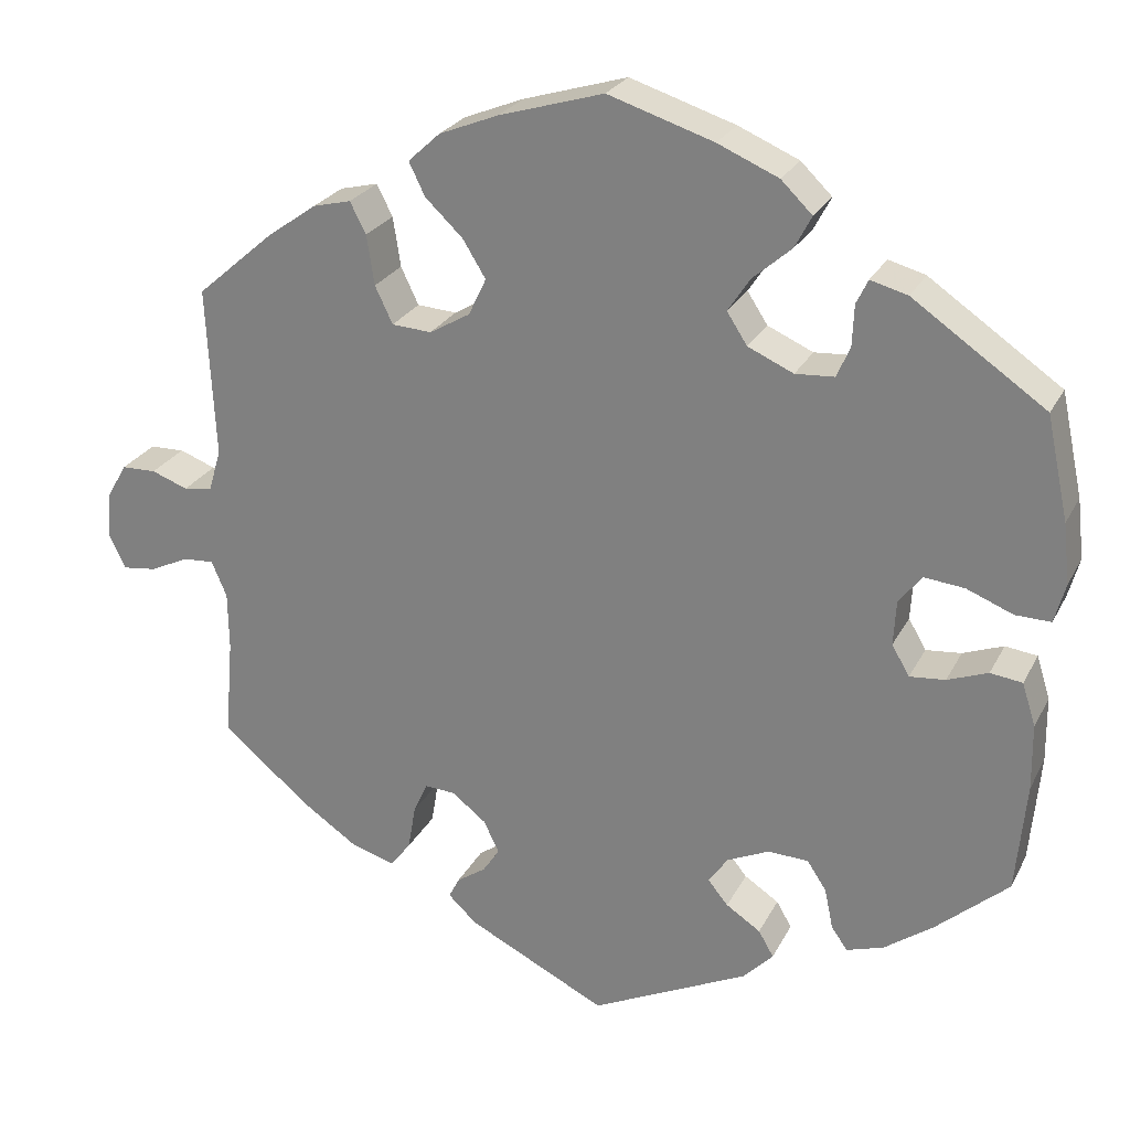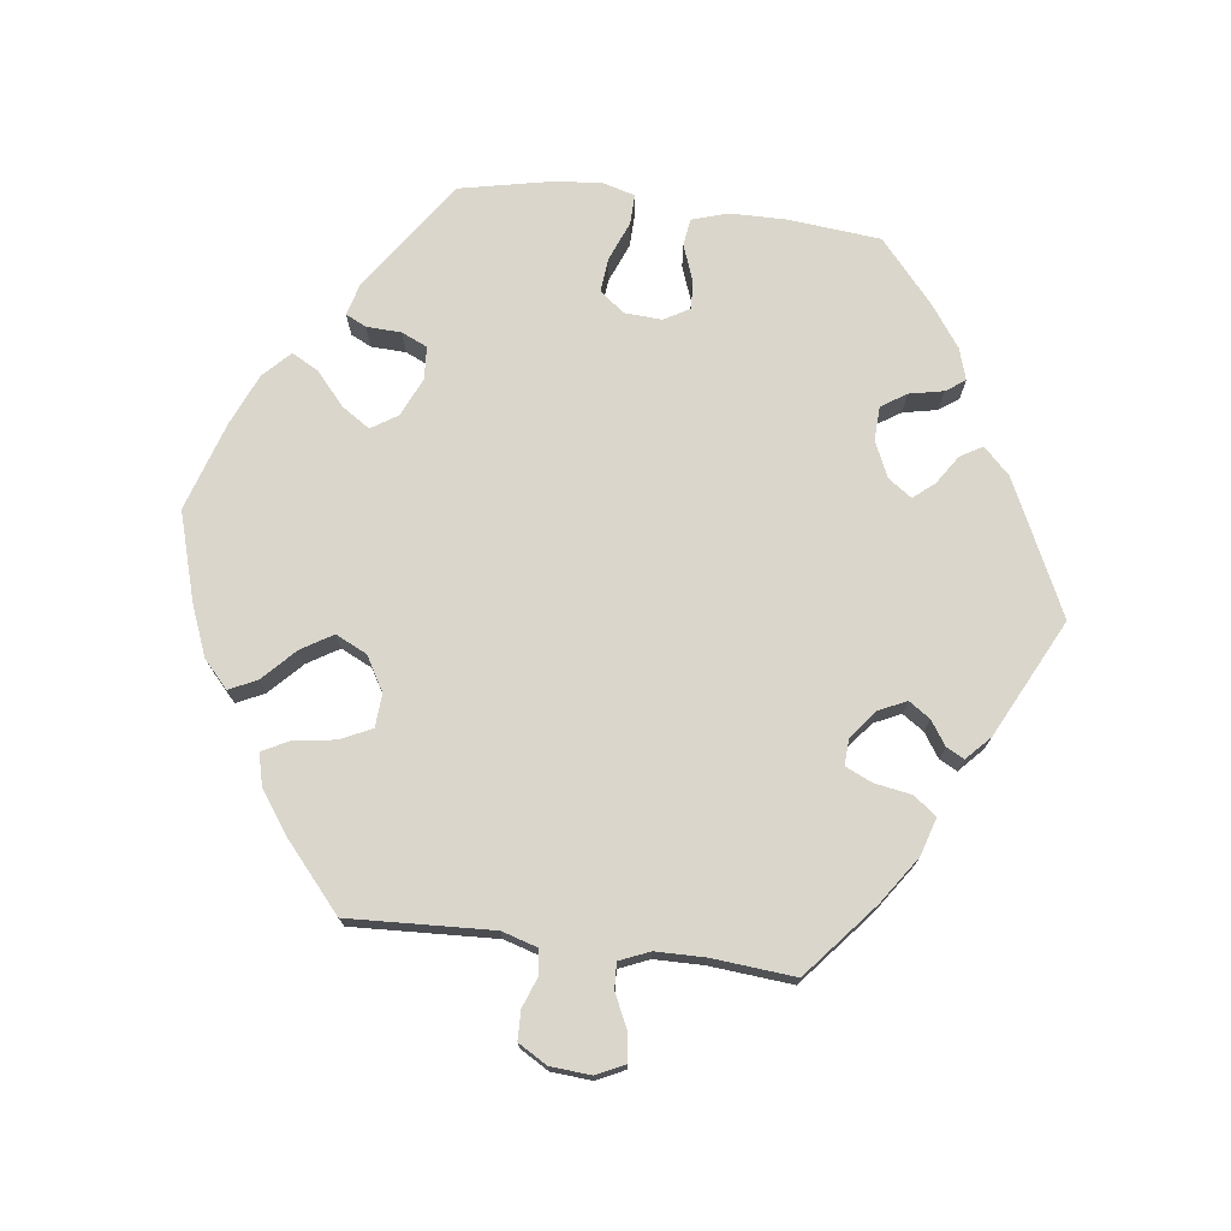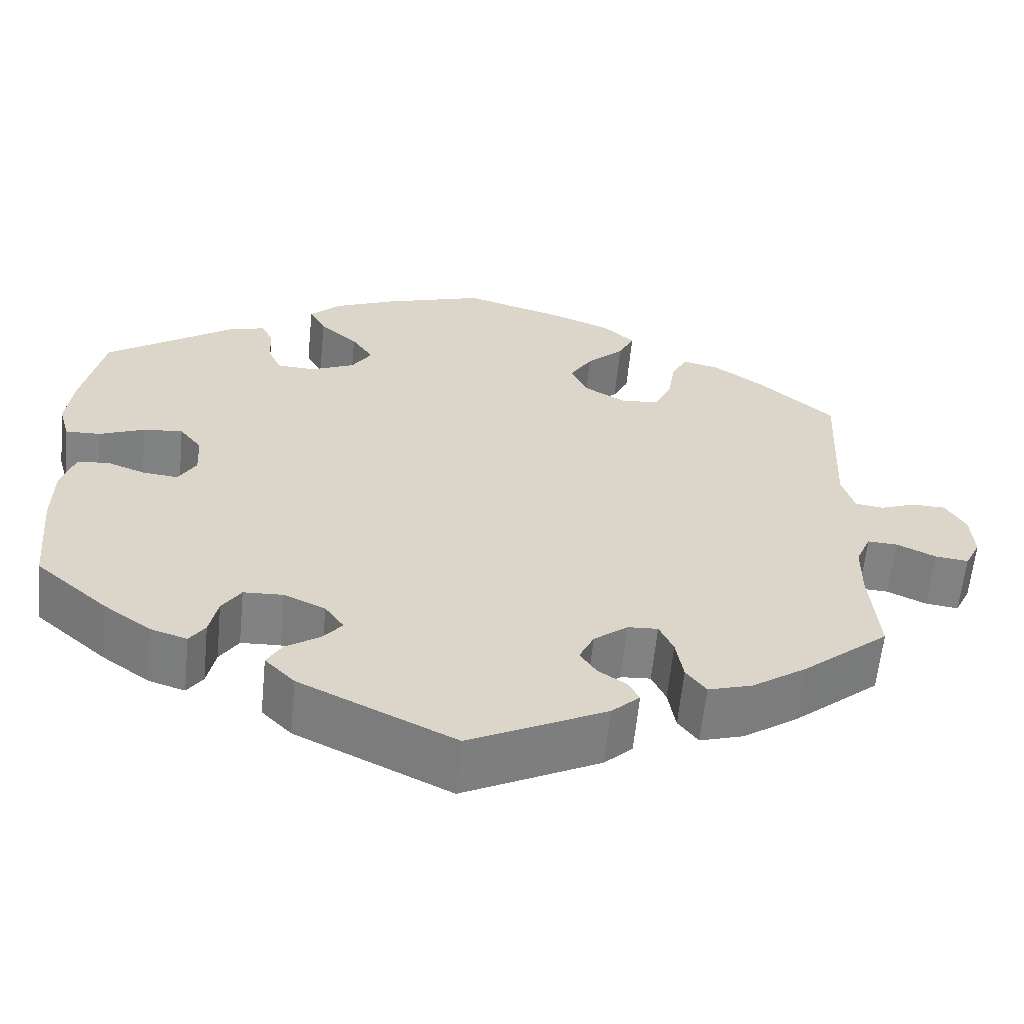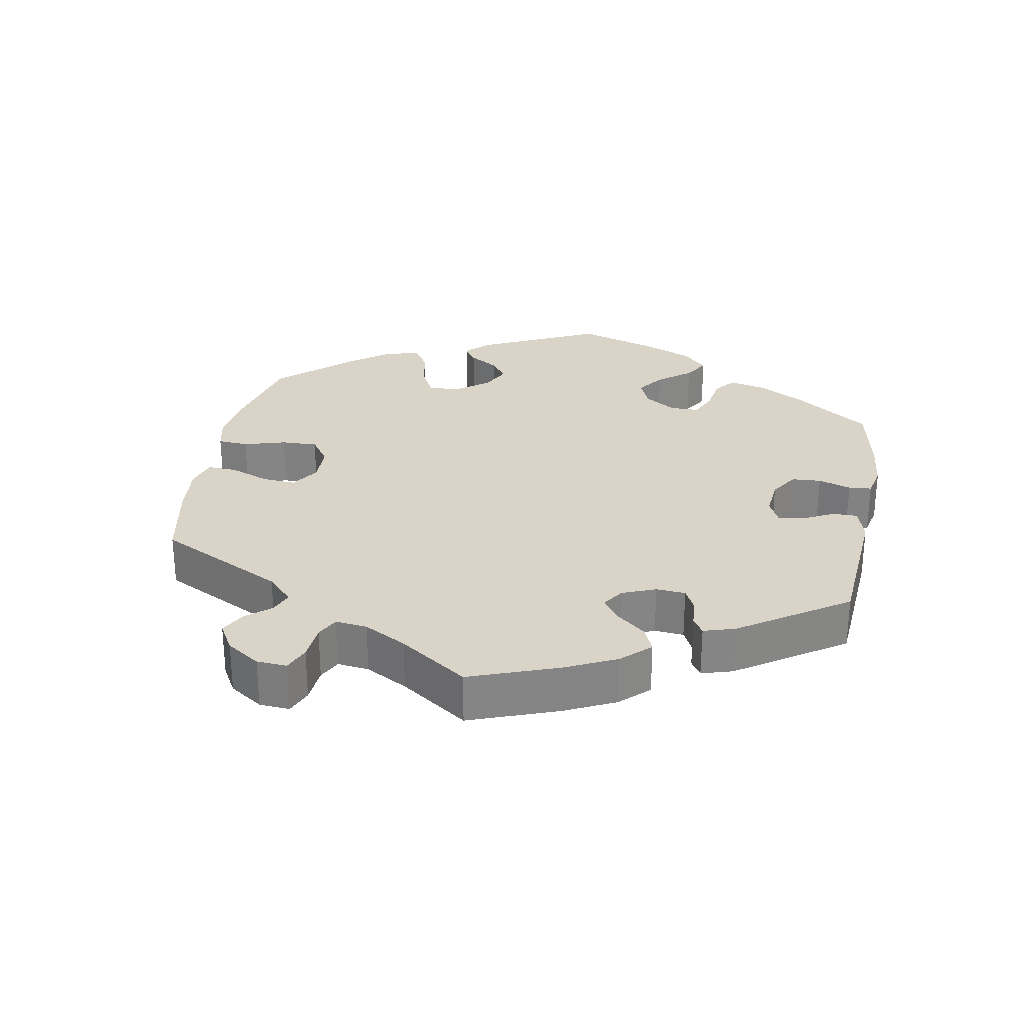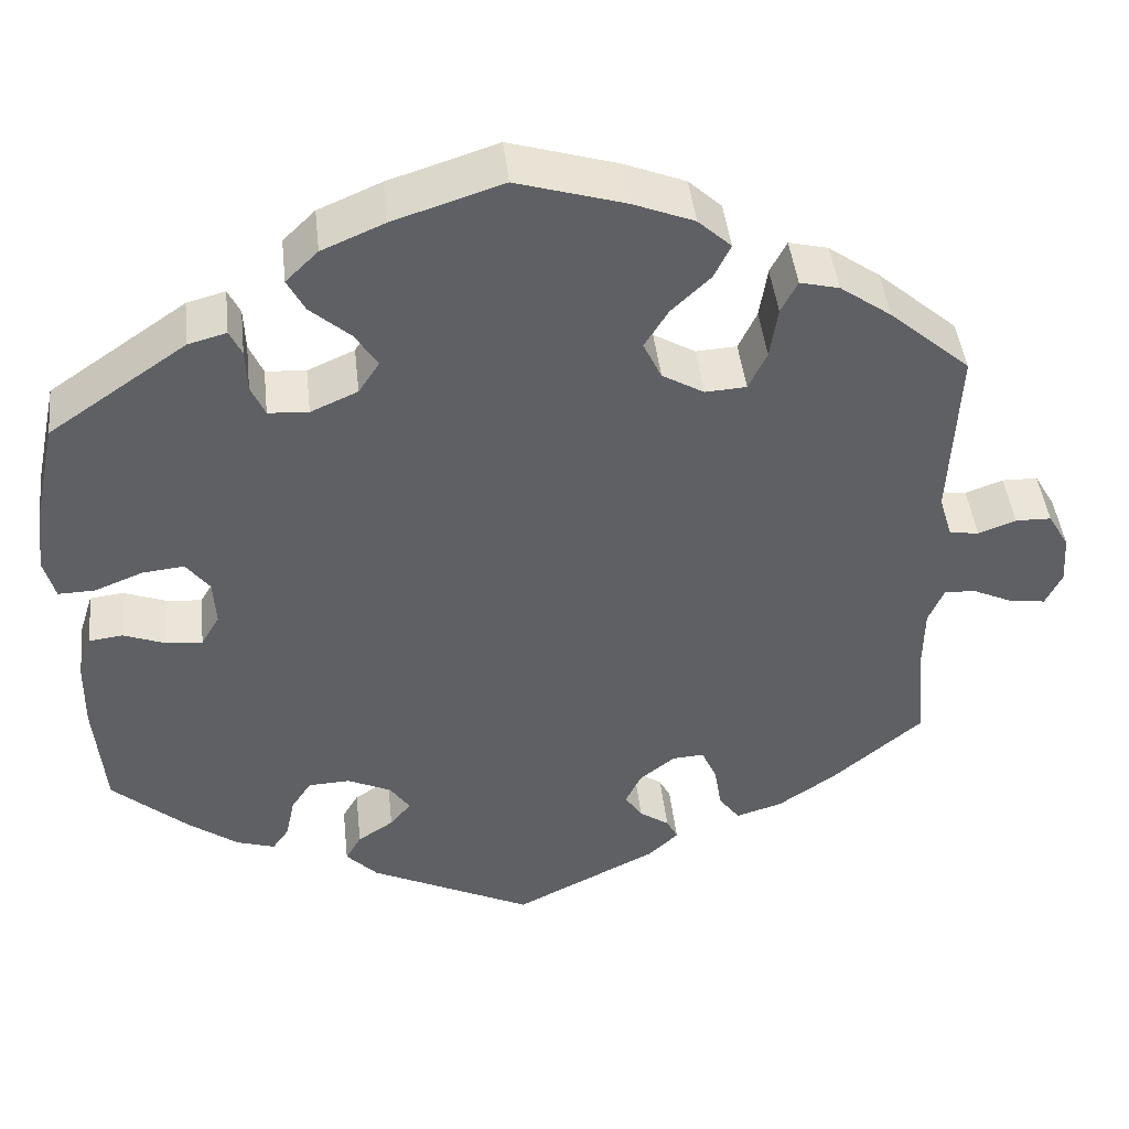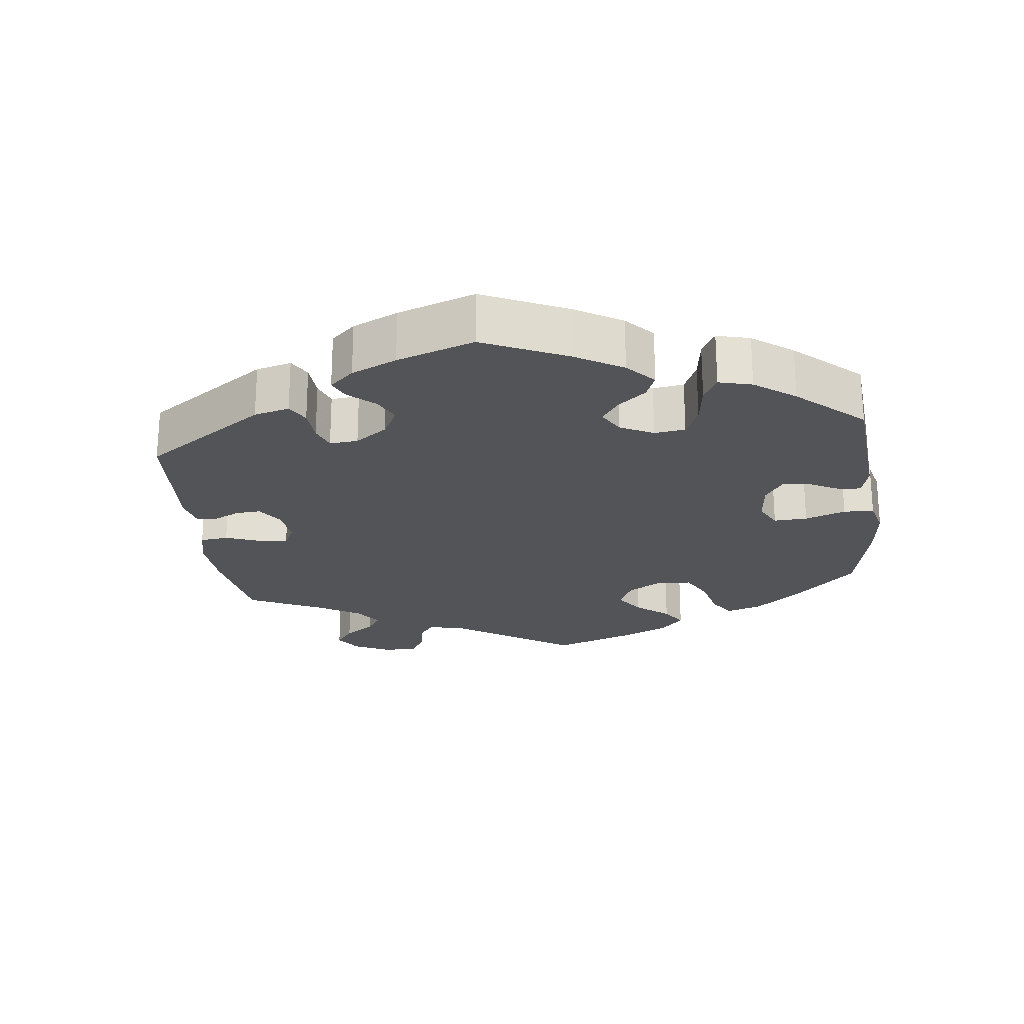
<metadata>
{"format":"obj","ext":"obj","renderer":"f3d","projection":"perspective","resolution":1024,"background":"white","views":[{"elev":25.2,"azim":-158.1,"up":"+Z"},{"elev":74.0,"azim":97.4,"up":"+Y"},{"elev":-60.8,"azim":-5.6,"up":"+Z"},{"elev":28.6,"azim":130.2,"up":"+Y"},{"elev":44.1,"azim":-6.3,"up":"+Z"},{"elev":-23.4,"azim":-113.1,"up":"+Y"}]}
</metadata>
<code>
v -0.512 0.07 -0.159
v -0.511 0.07 -0.081
v -0.495 0.07 -0.03
v -0.457 0.07 -0.025
v -0.409 0.07 -0.043
v -0.367 0.07 -0.047
v -0.346 0.07 -0.011
v -0.349 0.07 0.042
v -0.376 0.07 0.077
v -0.424 0.07 0.072
v -0.479 0.07 0.05
v -0.521 0.07 0.049
v -0.534 0.07 0.096
v -0.526 0.07 0.167
v -0.5 0.07 0.289
v -0.343 0.07 0.397
v -0.299 0.07 0.409
v -0.285 0.07 0.38
v -0.283 0.07 0.331
v -0.267 0.07 0.295
v -0.221 0.07 0.292
v -0.167 0.07 0.316
v -0.143 0.07 0.353
v -0.169 0.07 0.393
v -0.215 0.07 0.433
v -0.235 0.07 0.471
v -0.198 0.07 0.507
v -0.126 0.07 0.538
v -0.001 0.07 0.578
v 0.123 0.07 0.541
v 0.193 0.07 0.513
v 0.231 0.07 0.478
v 0.212 0.07 0.439
v 0.167 0.07 0.396
v 0.14 0.07 0.352
v 0.161 0.07 0.308
v 0.209 0.07 0.28
v 0.256 0.07 0.283
v 0.277 0.07 0.327
v 0.286 0.07 0.386
v 0.305 0.07 0.423
v 0.35 0.07 0.412
v 0.409 0.07 0.37
v 0.501 0.07 0.29
v 0.491 0.07 0.088
v 0.506 0.07 0.038
v 0.54 0.07 0.033
v 0.583 0.07 0.049
v 0.624 0.07 0.048
v 0.648 0.07 0.007
v 0.652 0.07 -0.05
v 0.633 0.07 -0.089
v 0.593 0.07 -0.084
v 0.546 0.07 -0.062
v 0.51 0.07 -0.06
v 0.492 0.07 -0.102
v 0.491 0.07 -0.171
v 0.501 0.07 -0.288
v 0.397 0.07 -0.375
v 0.331 0.07 -0.42
v 0.278 0.07 -0.436
v 0.254 0.07 -0.404
v 0.245 0.07 -0.351
v 0.228 0.07 -0.314
v 0.192 0.07 -0.316
v 0.151 0.07 -0.348
v 0.133 0.07 -0.386
v 0.153 0.07 -0.416
v 0.187 0.07 -0.439
v 0.2 0.07 -0.464
v 0.166 0.07 -0.496
v 0.001 0.07 -0.578
v -0.186 0.07 -0.488
v -0.222 0.07 -0.451
v -0.204 0.07 -0.42
v -0.163 0.07 -0.393
v -0.139 0.07 -0.364
v -0.162 0.07 -0.331
v -0.212 0.07 -0.308
v -0.26 0.07 -0.31
v -0.283 0.07 -0.345
v -0.293 0.07 -0.393
v -0.312 0.07 -0.42
v -0.356 0.07 -0.406
v -0.413 0.07 -0.365
v -0.5 0.07 -0.289
v -0.512 0 -0.159
v -0.511 0 -0.081
v -0.495 0 -0.03
v -0.457 0 -0.025
v -0.409 0 -0.043
v -0.367 0 -0.047
v -0.346 0 -0.011
v -0.349 0 0.042
v -0.376 0 0.077
v -0.424 0 0.072
v -0.479 0 0.05
v -0.521 0 0.049
v -0.534 0 0.096
v -0.526 0 0.167
v -0.5 0 0.289
v -0.343 0 0.397
v -0.299 0 0.409
v -0.285 0 0.38
v -0.283 0 0.331
v -0.267 0 0.295
v -0.221 0 0.292
v -0.167 0 0.316
v -0.143 0 0.353
v -0.169 0 0.393
v -0.215 0 0.433
v -0.235 0 0.471
v -0.198 0 0.507
v -0.126 0 0.538
v -0.001 0 0.578
v 0.123 0 0.541
v 0.193 0 0.513
v 0.231 0 0.478
v 0.212 0 0.439
v 0.167 0 0.396
v 0.14 0 0.352
v 0.161 0 0.308
v 0.209 0 0.28
v 0.256 0 0.283
v 0.277 0 0.327
v 0.286 0 0.386
v 0.305 0 0.423
v 0.35 0 0.412
v 0.409 0 0.37
v 0.501 0 0.29
v 0.491 0 0.088
v 0.506 0 0.038
v 0.54 0 0.033
v 0.583 0 0.049
v 0.624 0 0.048
v 0.648 0 0.007
v 0.652 0 -0.05
v 0.633 0 -0.089
v 0.593 0 -0.084
v 0.546 0 -0.062
v 0.51 0 -0.06
v 0.492 0 -0.102
v 0.491 0 -0.171
v 0.501 0 -0.288
v 0.397 0 -0.375
v 0.331 0 -0.42
v 0.278 0 -0.436
v 0.254 0 -0.404
v 0.245 0 -0.351
v 0.228 0 -0.314
v 0.192 0 -0.316
v 0.151 0 -0.348
v 0.133 0 -0.386
v 0.153 0 -0.416
v 0.187 0 -0.439
v 0.2 0 -0.464
v 0.166 0 -0.496
v 0.001 0 -0.578
v -0.186 0 -0.488
v -0.222 0 -0.451
v -0.204 0 -0.42
v -0.163 0 -0.393
v -0.139 0 -0.364
v -0.162 0 -0.331
v -0.212 0 -0.308
v -0.26 0 -0.31
v -0.283 0 -0.345
v -0.293 0 -0.393
v -0.312 0 -0.42
v -0.356 0 -0.406
v -0.413 0 -0.365
v -0.5 0 -0.289
f 81 82 83 84
f 80 81 84 85
f 73 74 75 76
f 73 76 77
f 72 73 77
f 71 72 77
f 68 69 70 71
f 67 68 71 77
f 66 67 77 78
f 60 61 62 63
f 60 63 64
f 57 58 59 60
f 56 57 60 64
f 55 56 64 65
f 51 52 53 54
f 51 54 55
f 50 51 55
f 47 48 49 50
f 46 47 50 55
f 45 46 55 65
f 39 40 41 42
f 38 39 42 43
f 31 32 33 34
f 31 34 35
f 30 31 35
f 29 30 35
f 28 29 35 36
f 24 25 26 27
f 23 24 27 28
f 16 17 18 19
f 16 19 20
f 15 16 20
f 14 15 20 21
f 10 11 12 13
f 9 10 13 14
f 2 3 4 5
f 2 5 6
f 1 2 6
f 80 85 86 1
f 65 66 78 79
f 44 45 65 79
f 38 43 44 79
f 37 38 79 80
f 36 37 80 1
f 23 28 36
f 22 23 36
f 21 22 36
f 9 14 21 36
f 8 9 36
f 7 8 36
f 6 7 36
f 1 6 36
f 170 169 168 167
f 171 170 167 166
f 162 161 160 159
f 163 162 159
f 163 159 158
f 163 158 157
f 157 156 155 154
f 163 157 154 153
f 164 163 153 152
f 149 148 147 146
f 150 149 146
f 146 145 144 143
f 150 146 143 142
f 151 150 142 141
f 140 139 138 137
f 141 140 137
f 141 137 136
f 136 135 134 133
f 141 136 133 132
f 151 141 132 131
f 128 127 126 125
f 129 128 125 124
f 120 119 118 117
f 121 120 117
f 121 117 116
f 121 116 115
f 122 121 115 114
f 113 112 111 110
f 114 113 110 109
f 105 104 103 102
f 106 105 102
f 106 102 101
f 107 106 101 100
f 99 98 97 96
f 100 99 96 95
f 91 90 89 88
f 92 91 88
f 92 88 87
f 87 172 171 166
f 165 164 152 151
f 165 151 131 130
f 165 130 129 124
f 166 165 124 123
f 87 166 123 122
f 122 114 109
f 122 109 108
f 122 108 107
f 122 107 100 95
f 122 95 94
f 122 94 93
f 122 93 92
f 122 92 87
f 1 87 88 2
f 2 88 89 3
f 3 89 90 4
f 4 90 91 5
f 5 91 92 6
f 6 92 93 7
f 7 93 94 8
f 8 94 95 9
f 9 95 96 10
f 10 96 97 11
f 11 97 98 12
f 12 98 99 13
f 13 99 100 14
f 14 100 101 15
f 15 101 102 16
f 16 102 103 17
f 17 103 104 18
f 18 104 105 19
f 19 105 106 20
f 20 106 107 21
f 21 107 108 22
f 22 108 109 23
f 23 109 110 24
f 24 110 111 25
f 25 111 112 26
f 26 112 113 27
f 27 113 114 28
f 28 114 115 29
f 29 115 116 30
f 30 116 117 31
f 31 117 118 32
f 32 118 119 33
f 33 119 120 34
f 34 120 121 35
f 35 121 122 36
f 36 122 123 37
f 37 123 124 38
f 38 124 125 39
f 39 125 126 40
f 40 126 127 41
f 41 127 128 42
f 42 128 129 43
f 43 129 130 44
f 44 130 131 45
f 45 131 132 46
f 46 132 133 47
f 47 133 134 48
f 48 134 135 49
f 49 135 136 50
f 50 136 137 51
f 51 137 138 52
f 52 138 139 53
f 53 139 140 54
f 54 140 141 55
f 55 141 142 56
f 56 142 143 57
f 57 143 144 58
f 58 144 145 59
f 59 145 146 60
f 60 146 147 61
f 61 147 148 62
f 62 148 149 63
f 63 149 150 64
f 64 150 151 65
f 65 151 152 66
f 66 152 153 67
f 67 153 154 68
f 68 154 155 69
f 69 155 156 70
f 70 156 157 71
f 71 157 158 72
f 72 158 159 73
f 73 159 160 74
f 74 160 161 75
f 75 161 162 76
f 76 162 163 77
f 77 163 164 78
f 78 164 165 79
f 79 165 166 80
f 80 166 167 81
f 81 167 168 82
f 82 168 169 83
f 83 169 170 84
f 84 170 171 85
f 85 171 172 86
f 86 172 87 1

</code>
